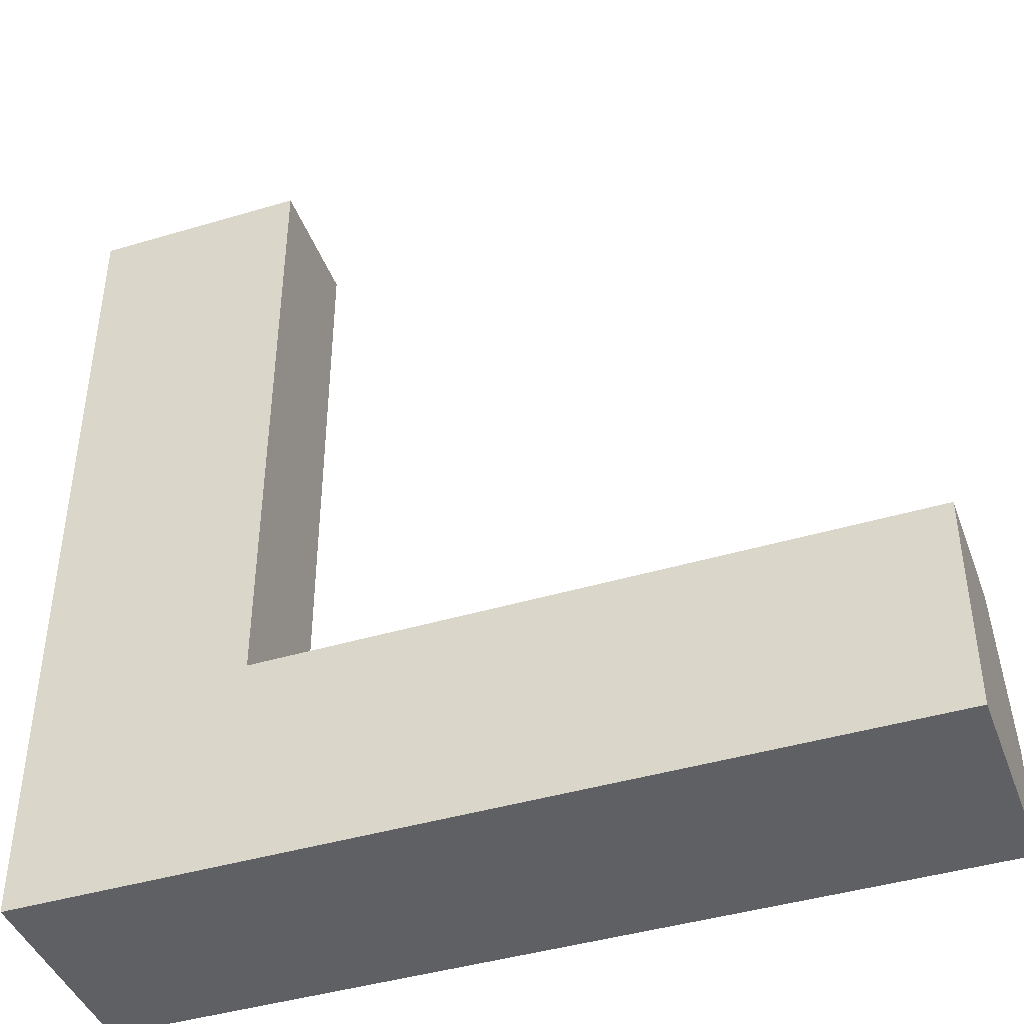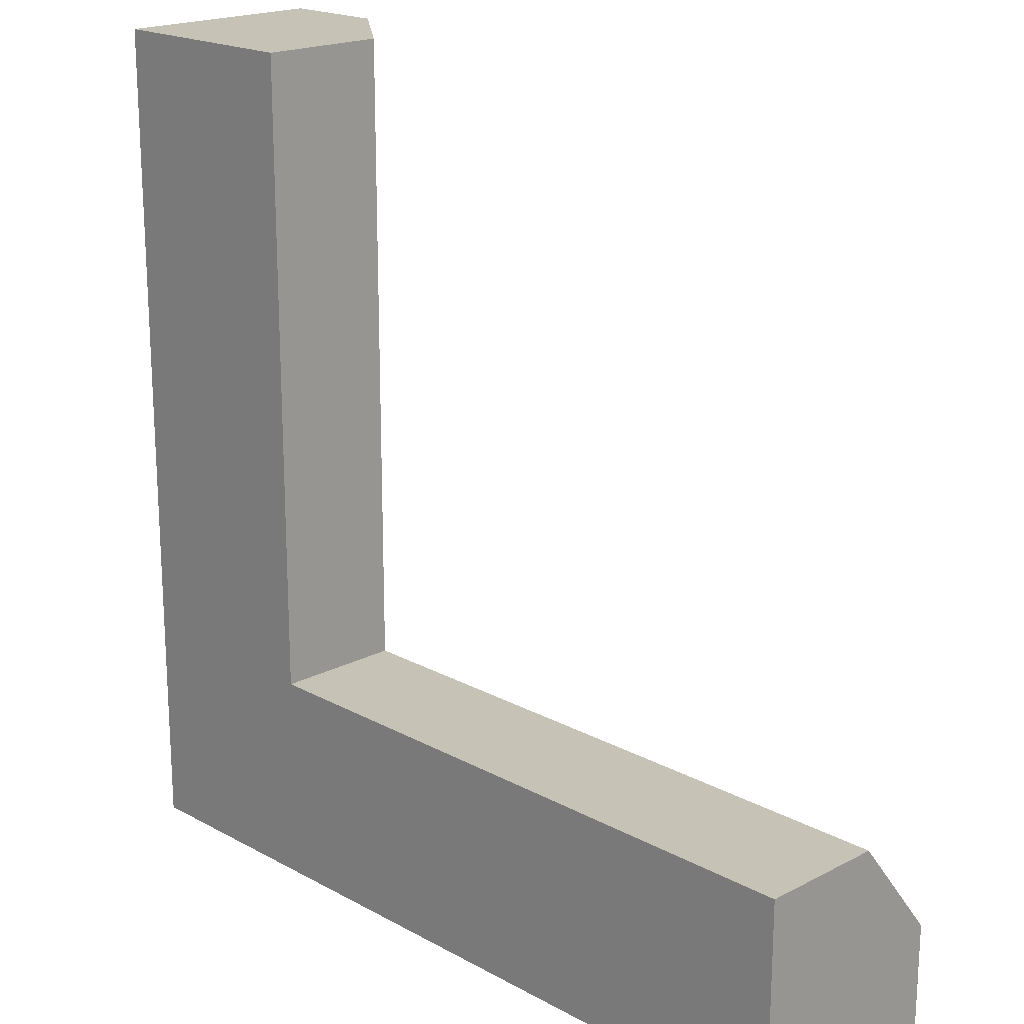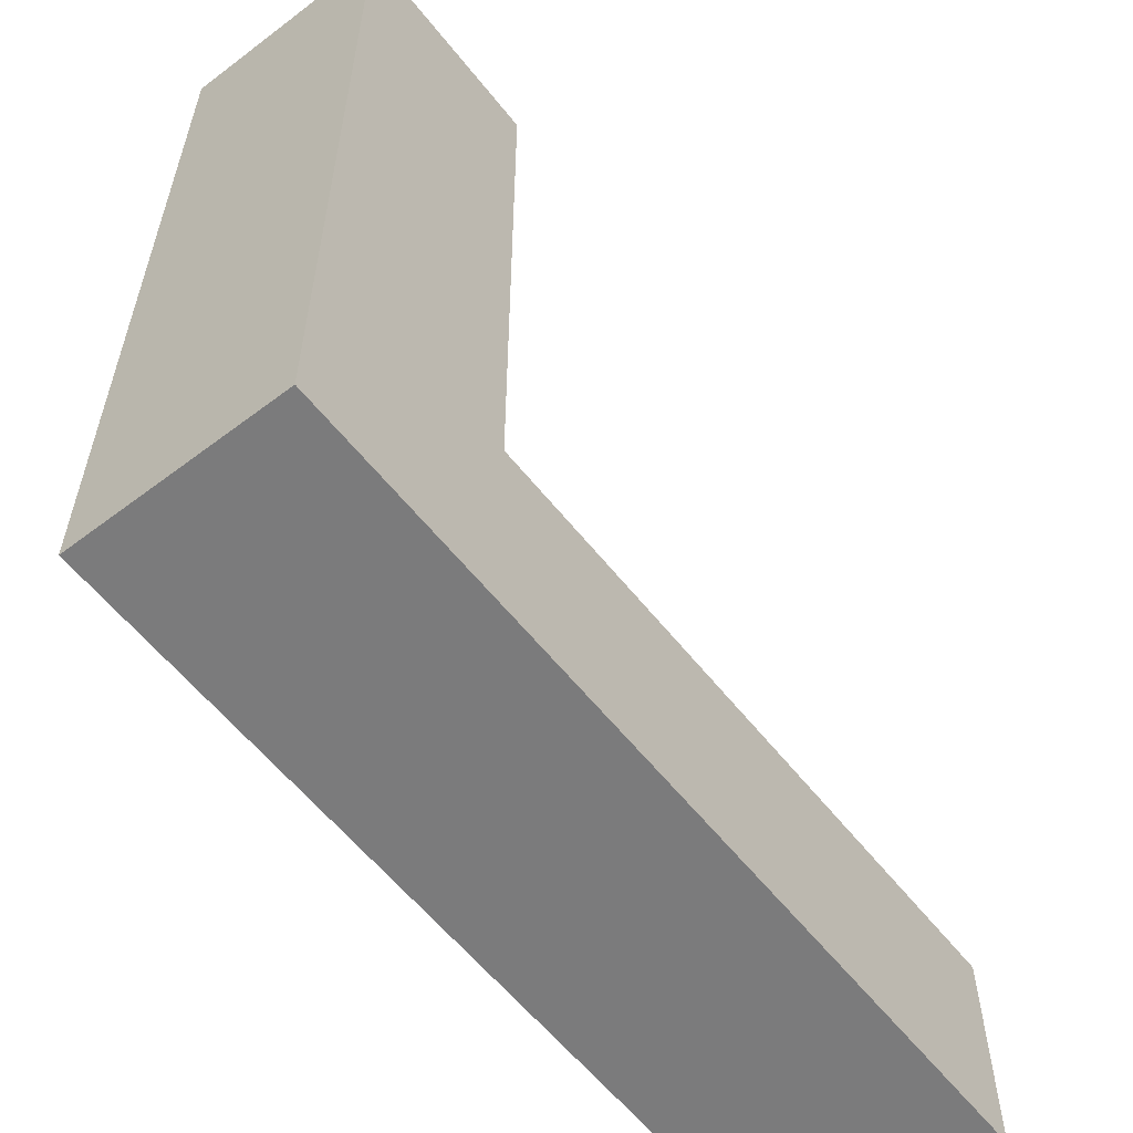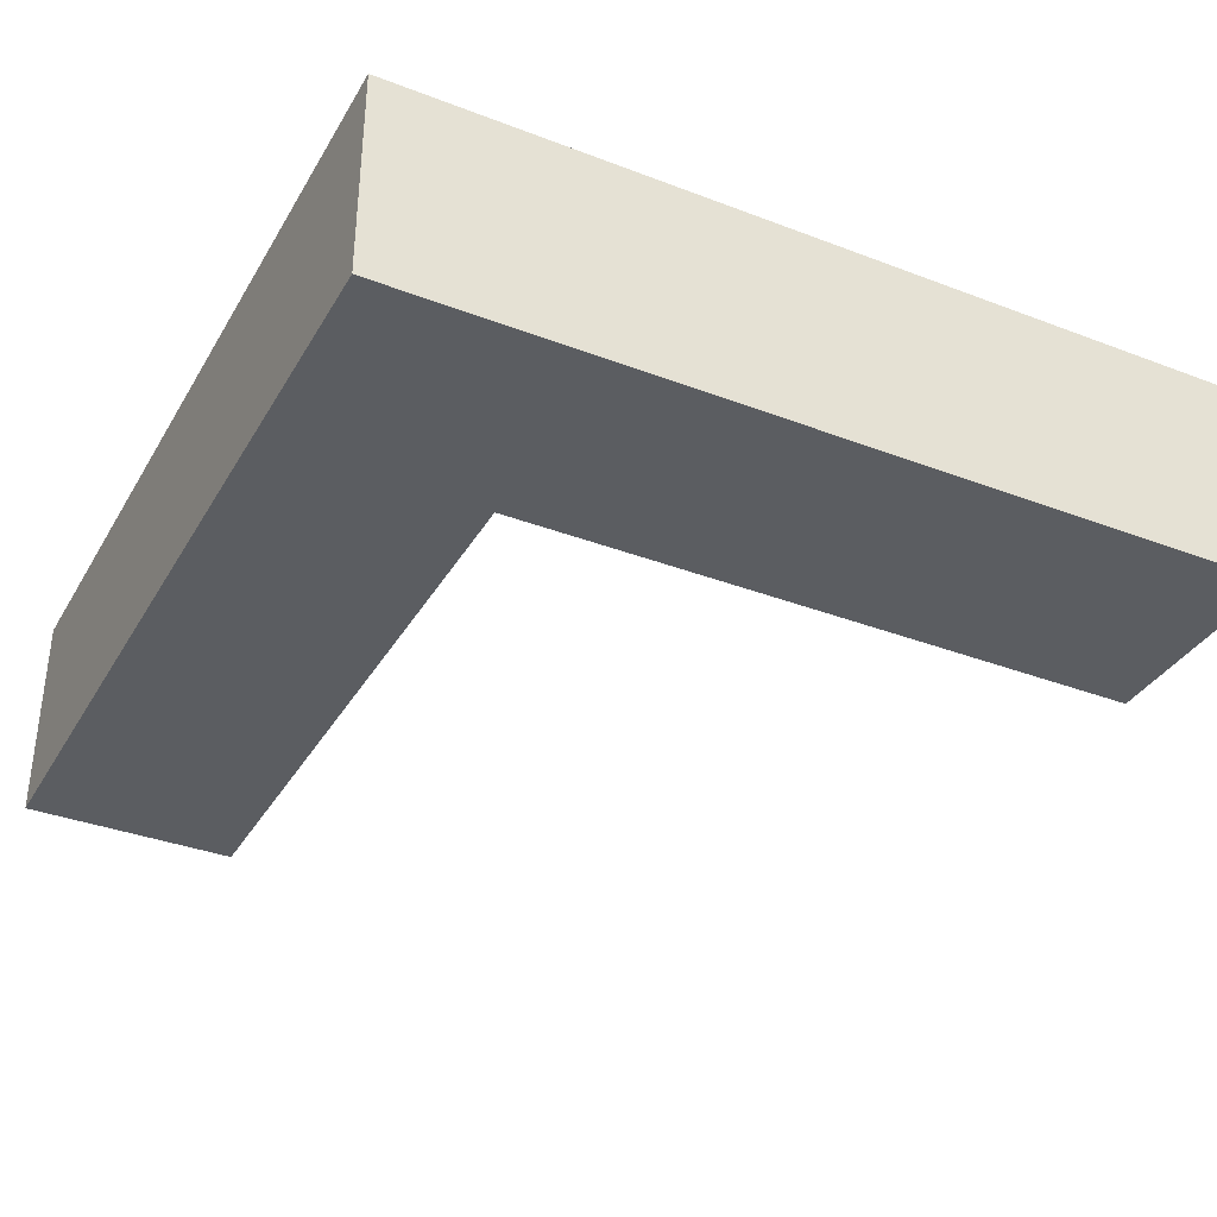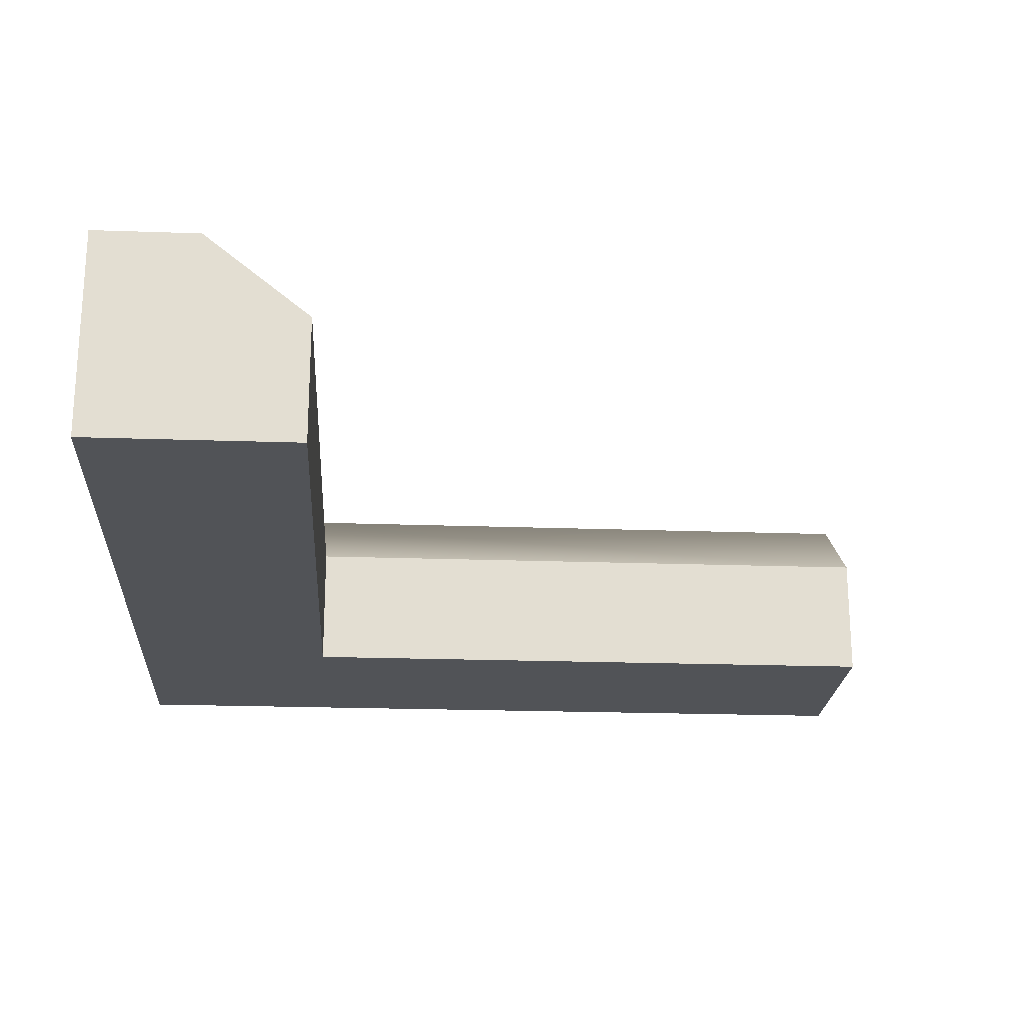
<metadata>
{"format":"obj","ext":"obj","renderer":"f3d","projection":"perspective","resolution":1024,"background":"white","views":[{"elev":-42.7,"azim":19.6,"up":"+Z"},{"elev":19.3,"azim":45.7,"up":"+Z"},{"elev":-58.5,"azim":-52.0,"up":"+Z"},{"elev":-35.5,"azim":-116.8,"up":"+Y"},{"elev":-21.7,"azim":-3.5,"up":"+Y"}]}
</metadata>
<code>
g default
v -1 0 1
v -0.5 0 1
v 0 0 1
v -1 1 1
v -0.5 1 1
v 0 0.6 1
v -1 1 -3
v -0.5 1 -2.497
v 0 0.6 -2
v -1 0 -3
v -0.5 0 -2.497
v 0 0 -2
v 3 1 -3
v 3 1 -2.5
v 3 0.6 -2
v 3 0 -3
v 3 0 -2.5
v 3 0 -2
g Outside_corner
f 1 2 5 4
f 2 3 6 5
f 4 5 8 7
f 5 6 9 8
f 10 11 2 1
f 11 12 3 2
f 3 12 9 6
f 10 1 4 7
f 7 8 14 13
f 8 9 15 14
f 13 14 17 16
f 14 15 18 17
f 16 17 11 10
f 17 18 12 11
f 12 18 15 9
f 16 10 7 13

</code>
